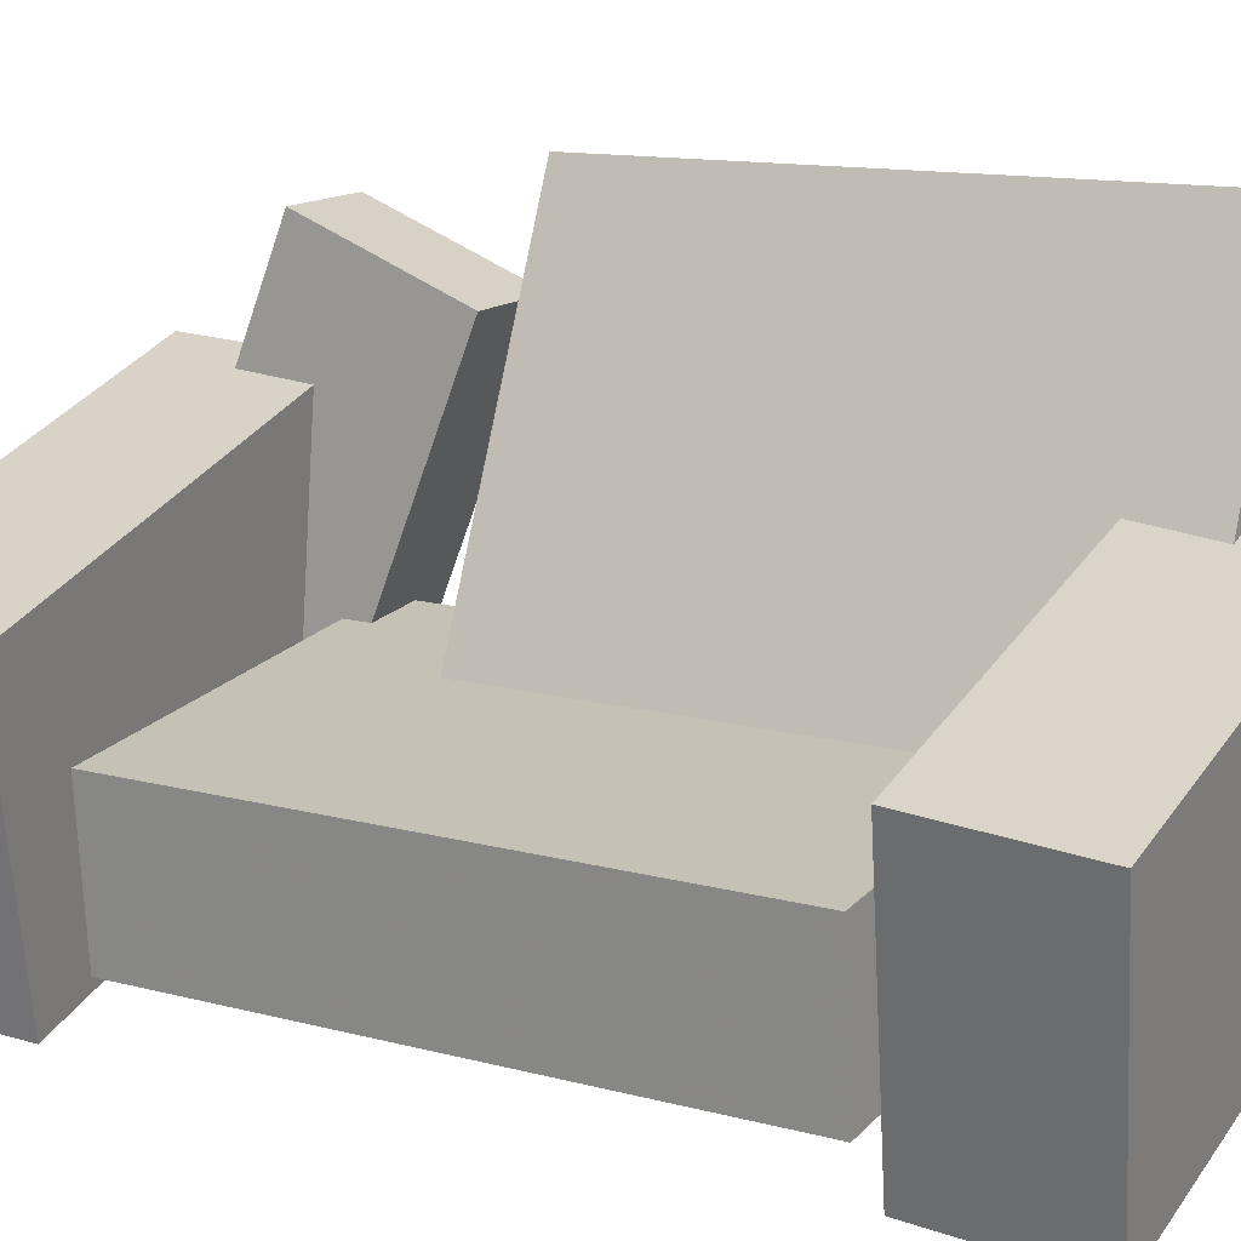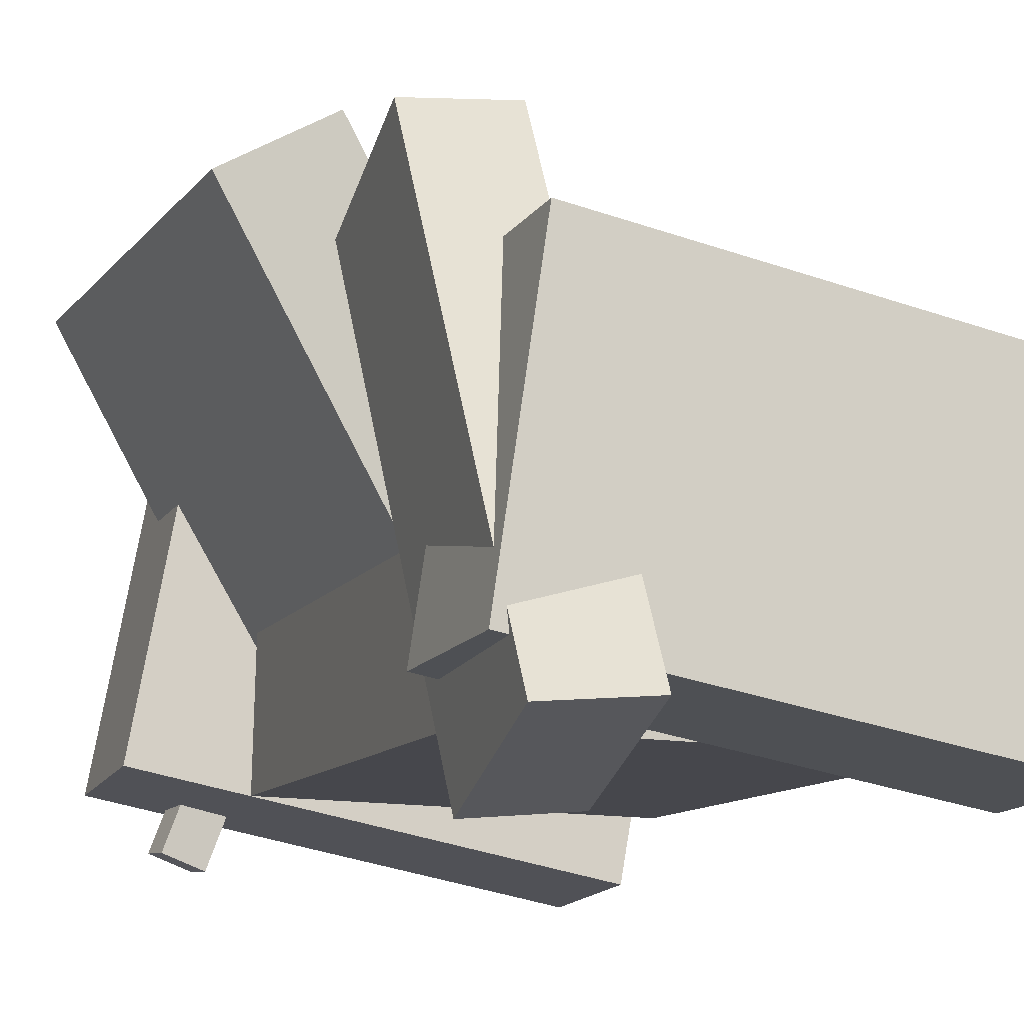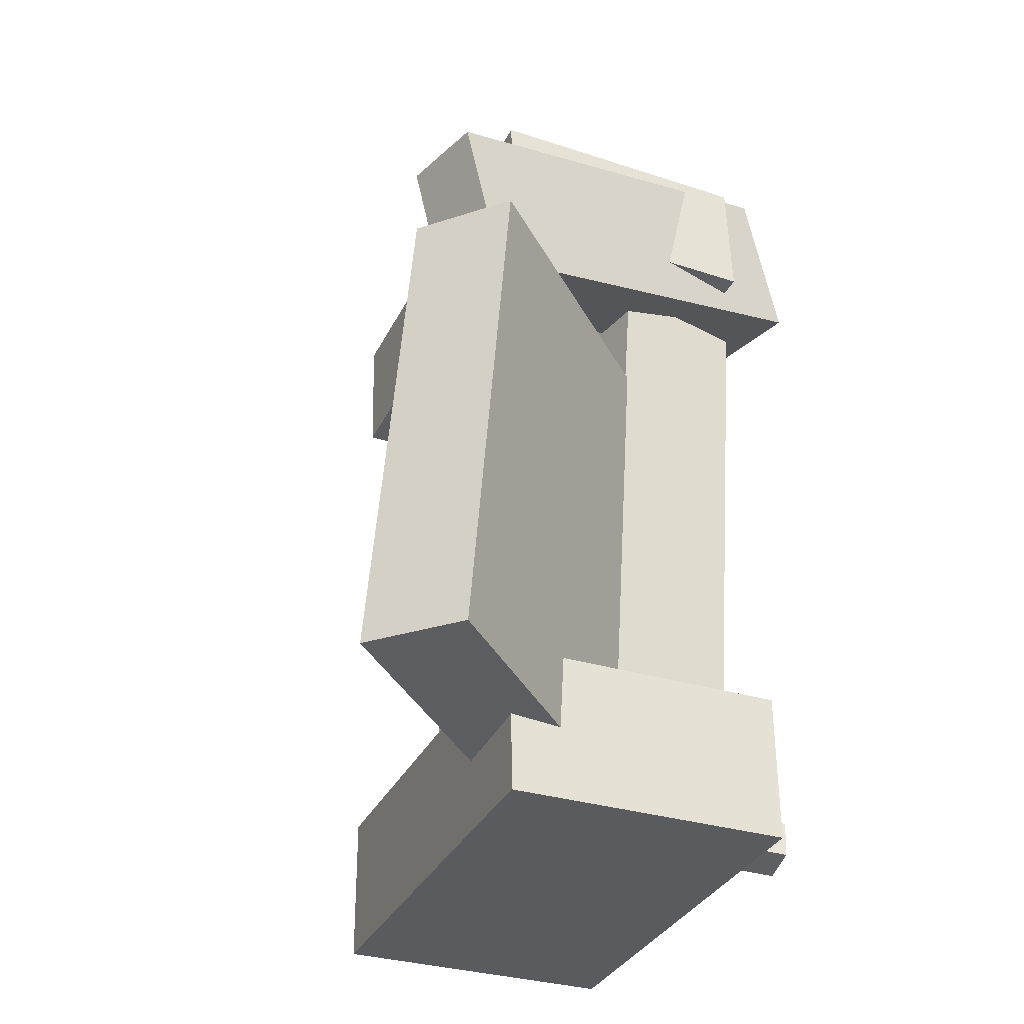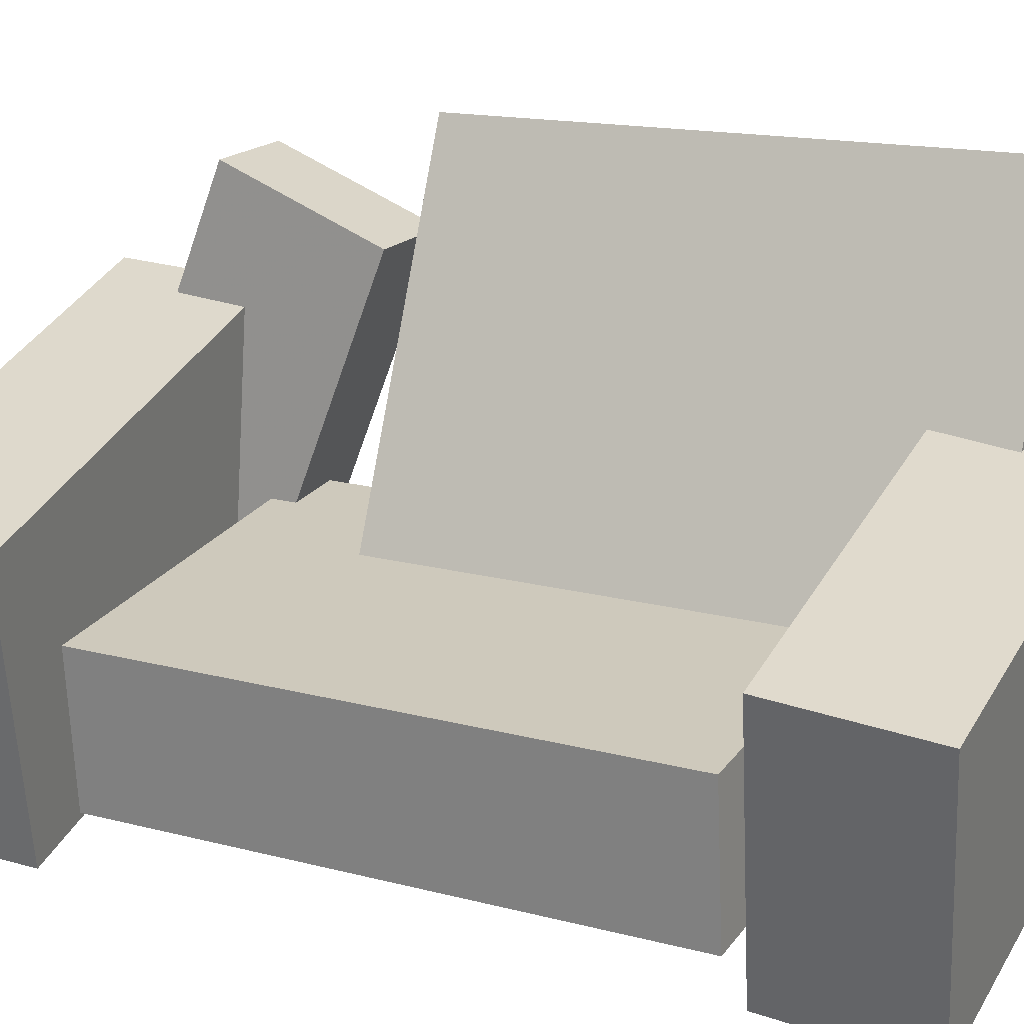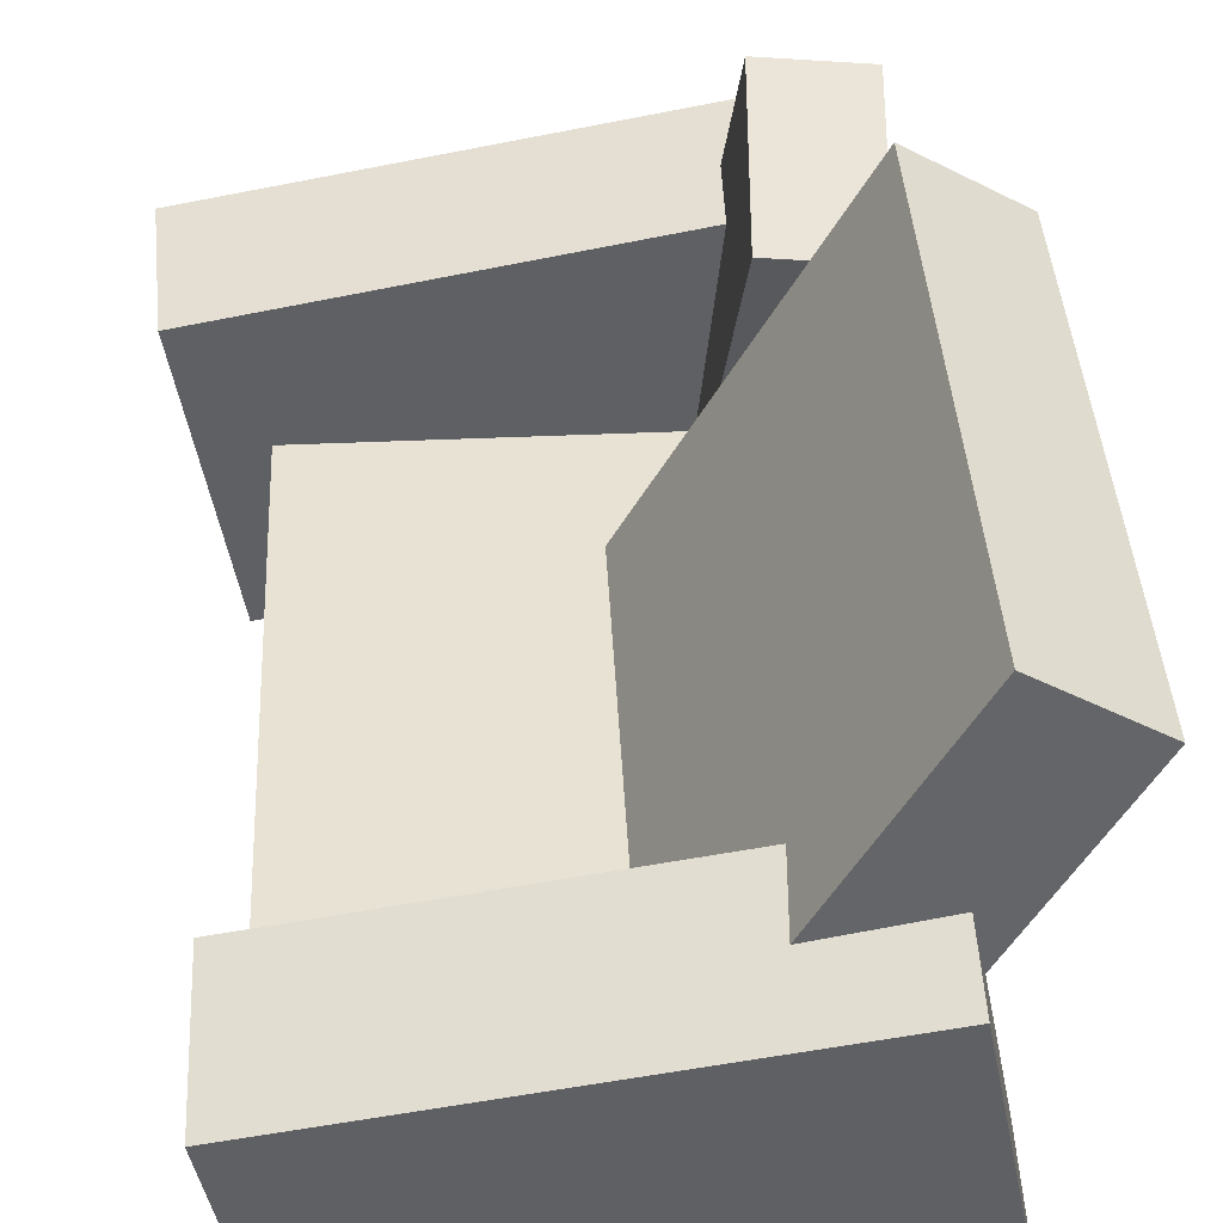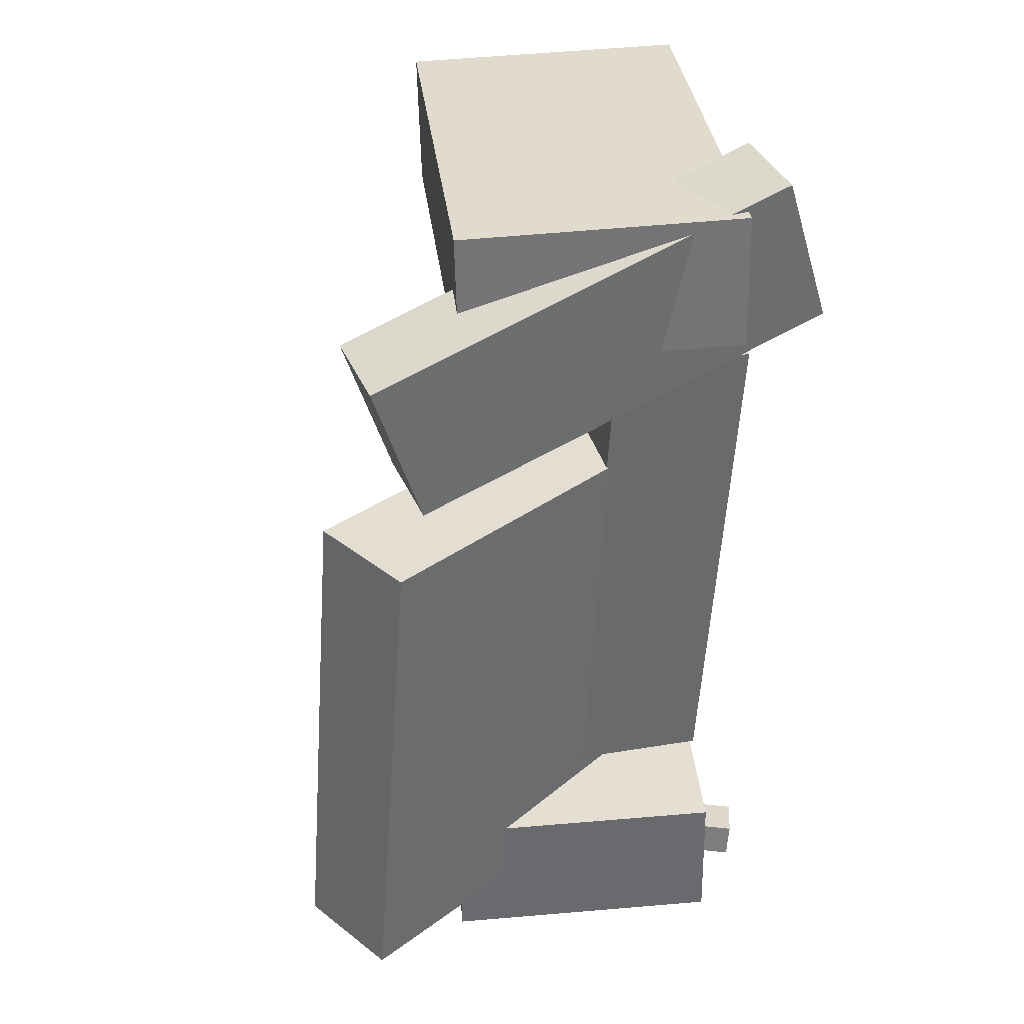
<metadata>
{"format":"obj","ext":"obj","renderer":"f3d","projection":"perspective","resolution":1024,"background":"white","views":[{"elev":20.1,"azim":116.7,"up":"+Y"},{"elev":-13.1,"azim":-22.4,"up":"+Y"},{"elev":-36.4,"azim":-123.4,"up":"+Z"},{"elev":23.8,"azim":114.1,"up":"+Y"},{"elev":42.5,"azim":174.6,"up":"+Y"},{"elev":34.4,"azim":-105.8,"up":"+Z"}]}
</metadata>
<code>
v -0.1642 -0.1236 0.2478
v -0.1633 -0.1211 0.3595
v -0.128 0.104 0.2424
v -0.1271 0.1065 0.3541
v 0.1882 -0.1798 0.2462
v 0.1891 -0.1773 0.3579
v 0.2244 0.0478 0.2407
v 0.2254 0.05032 0.3524
f 1.0 7.0 5.0
f 1.0 3.0 7.0
f 1.0 4.0 3.0
f 1.0 2.0 4.0
f 3.0 8.0 7.0
f 3.0 4.0 8.0
f 5.0 7.0 8.0
f 5.0 8.0 6.0
f 1.0 5.0 6.0
f 1.0 6.0 2.0
f 2.0 6.0 8.0
f 2.0 8.0 4.0
v -0.1359 -0.1528 -0.3387
v -0.1346 -0.1554 -0.3096
v -0.1151 -0.0946 -0.3344
v -0.1139 -0.09723 -0.3052
v -0.1039 -0.164 -0.3411
v -0.1027 -0.1666 -0.3119
v -0.08318 -0.1058 -0.3368
v -0.08192 -0.1085 -0.3076
f 9.0 15.0 13.0
f 9.0 11.0 15.0
f 9.0 12.0 11.0
f 9.0 10.0 12.0
f 11.0 16.0 15.0
f 11.0 12.0 16.0
f 13.0 15.0 16.0
f 13.0 16.0 14.0
f 9.0 13.0 14.0
f 9.0 14.0 10.0
f 10.0 14.0 16.0
f 10.0 16.0 12.0
v -0.05235 -0.1359 0.1125
v 0.02401 -0.09101 0.118
v -0.2396 0.1812 0.1264
v -0.1633 0.226 0.1319
v -0.03821 -0.1091 -0.307
v 0.03814 -0.06426 -0.3016
v -0.2255 0.2079 -0.2931
v -0.1491 0.2528 -0.2877
f 17.0 23.0 21.0
f 17.0 19.0 23.0
f 17.0 20.0 19.0
f 17.0 18.0 20.0
f 19.0 24.0 23.0
f 19.0 20.0 24.0
f 21.0 23.0 24.0
f 21.0 24.0 22.0
f 17.0 21.0 22.0
f 17.0 22.0 18.0
f 18.0 22.0 24.0
f 18.0 24.0 20.0
v -0.1784 -0.1128 -0.3535
v -0.184 -0.1086 -0.233
v -0.136 0.1118 -0.3594
v -0.1416 0.116 -0.2389
v 0.1724 -0.1785 -0.335
v 0.1668 -0.1743 -0.2145
v 0.2148 0.04609 -0.3409
v 0.2092 0.05031 -0.2204
f 25.0 31.0 29.0
f 25.0 27.0 31.0
f 25.0 28.0 27.0
f 25.0 26.0 28.0
f 27.0 32.0 31.0
f 27.0 28.0 32.0
f 29.0 31.0 32.0
f 29.0 32.0 30.0
f 25.0 29.0 30.0
f 25.0 30.0 26.0
f 26.0 30.0 32.0
f 26.0 32.0 28.0
v -0.06451 -0.1923 0.2553
v -0.1392 -0.1997 0.2515
v -0.09311 0.1529 0.1385
v -0.1678 0.1455 0.1347
v -0.07499 -0.151 0.3799
v -0.1496 -0.1585 0.3761
v -0.1036 0.1942 0.2631
v -0.1782 0.1867 0.2593
f 33.0 39.0 37.0
f 33.0 35.0 39.0
f 33.0 36.0 35.0
f 33.0 34.0 36.0
f 35.0 40.0 39.0
f 35.0 36.0 40.0
f 37.0 39.0 40.0
f 37.0 40.0 38.0
f 33.0 37.0 38.0
f 33.0 38.0 34.0
f 34.0 38.0 40.0
f 34.0 40.0 36.0
v -0.09907 -0.01089 -0.2152
v -0.09976 -0.1258 -0.2203
v -0.1214 -0.02986 0.2173
v -0.122 -0.1448 0.2122
v 0.1886 -0.01326 -0.2005
v 0.1879 -0.1282 -0.2056
v 0.1663 -0.03223 0.232
v 0.1656 -0.1471 0.2269
f 41.0 47.0 45.0
f 41.0 43.0 47.0
f 41.0 44.0 43.0
f 41.0 42.0 44.0
f 43.0 48.0 47.0
f 43.0 44.0 48.0
f 45.0 47.0 48.0
f 45.0 48.0 46.0
f 41.0 45.0 46.0
f 41.0 46.0 42.0
f 42.0 46.0 48.0
f 42.0 48.0 44.0

</code>
